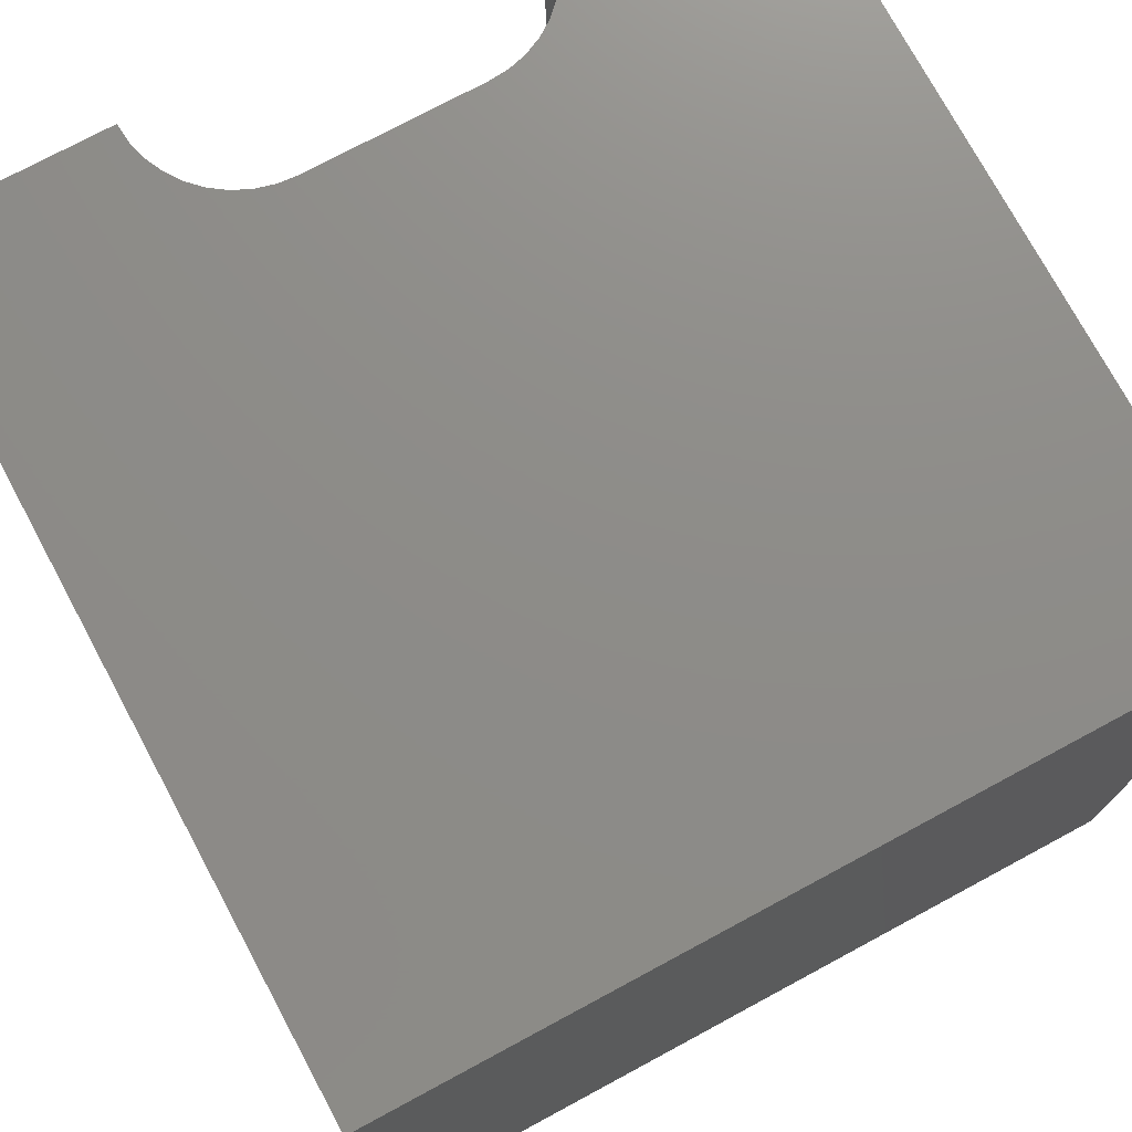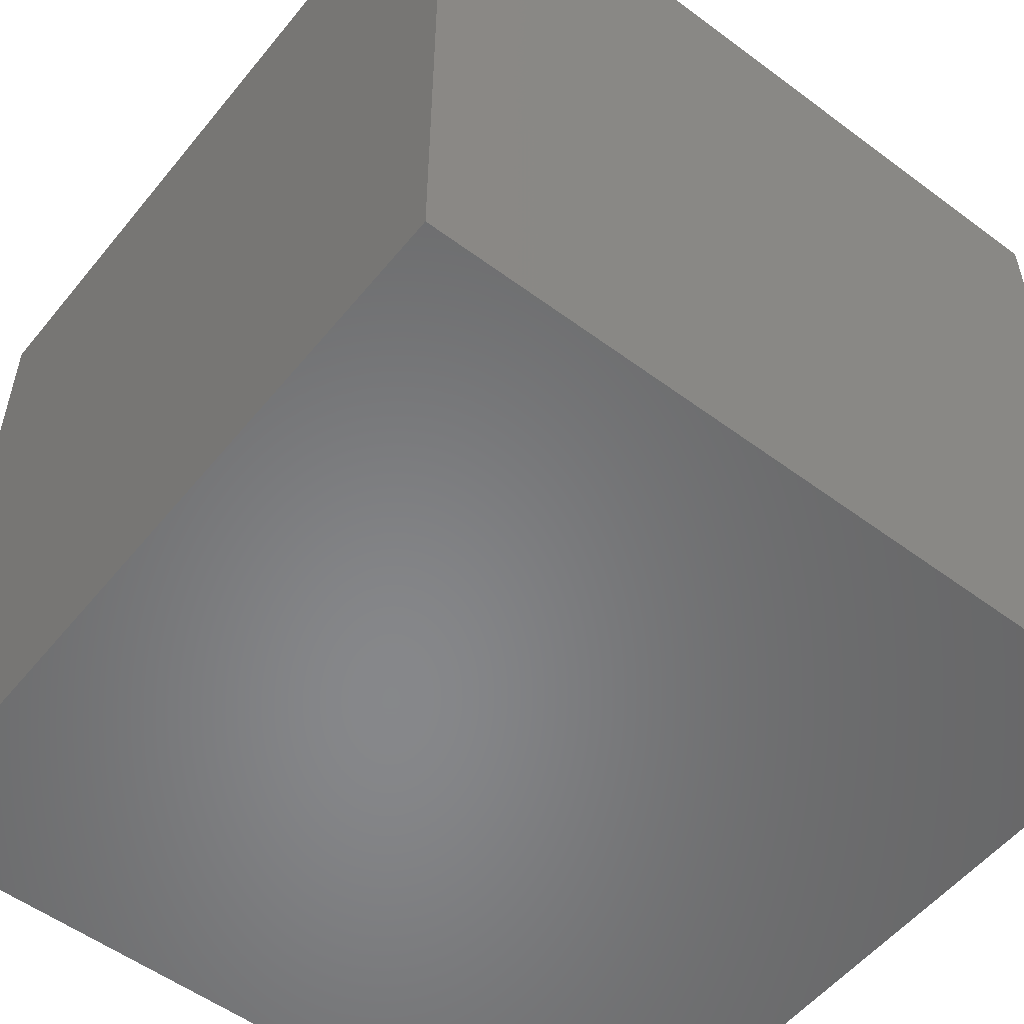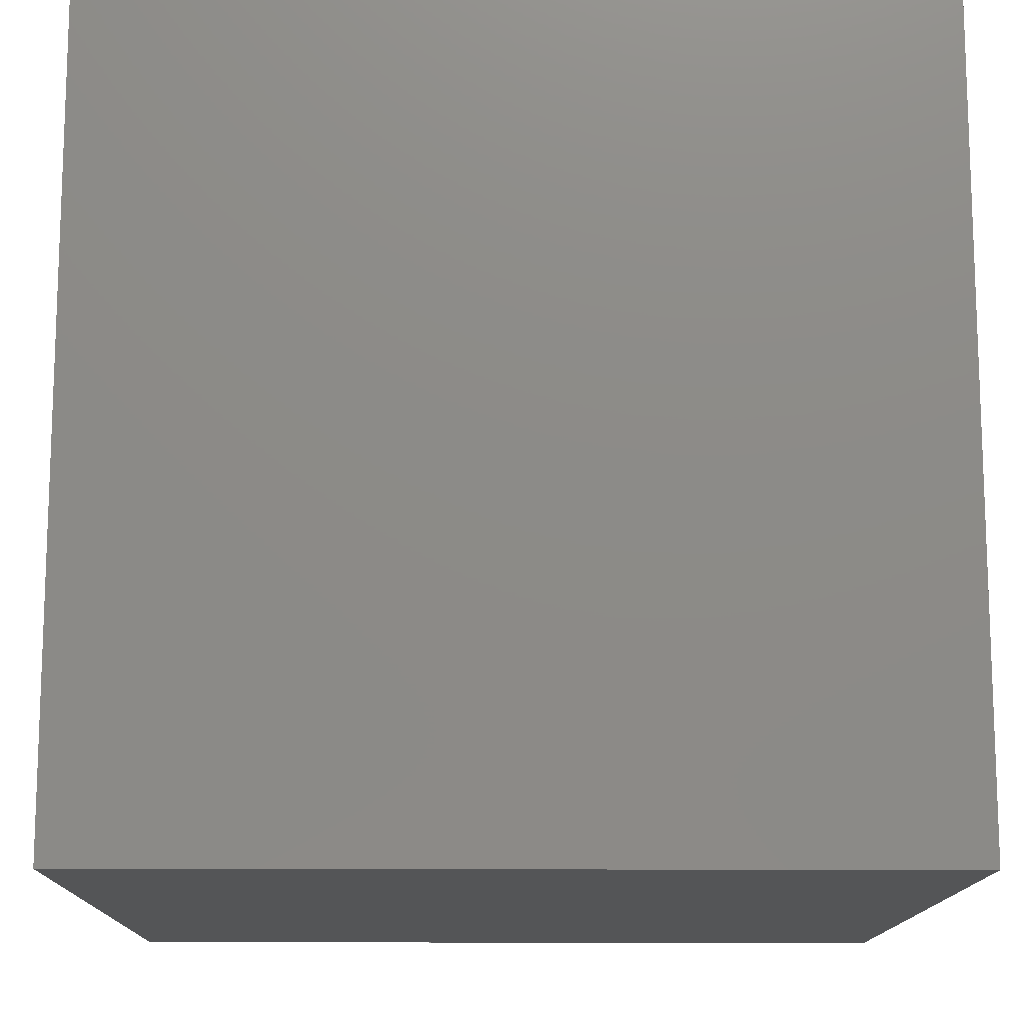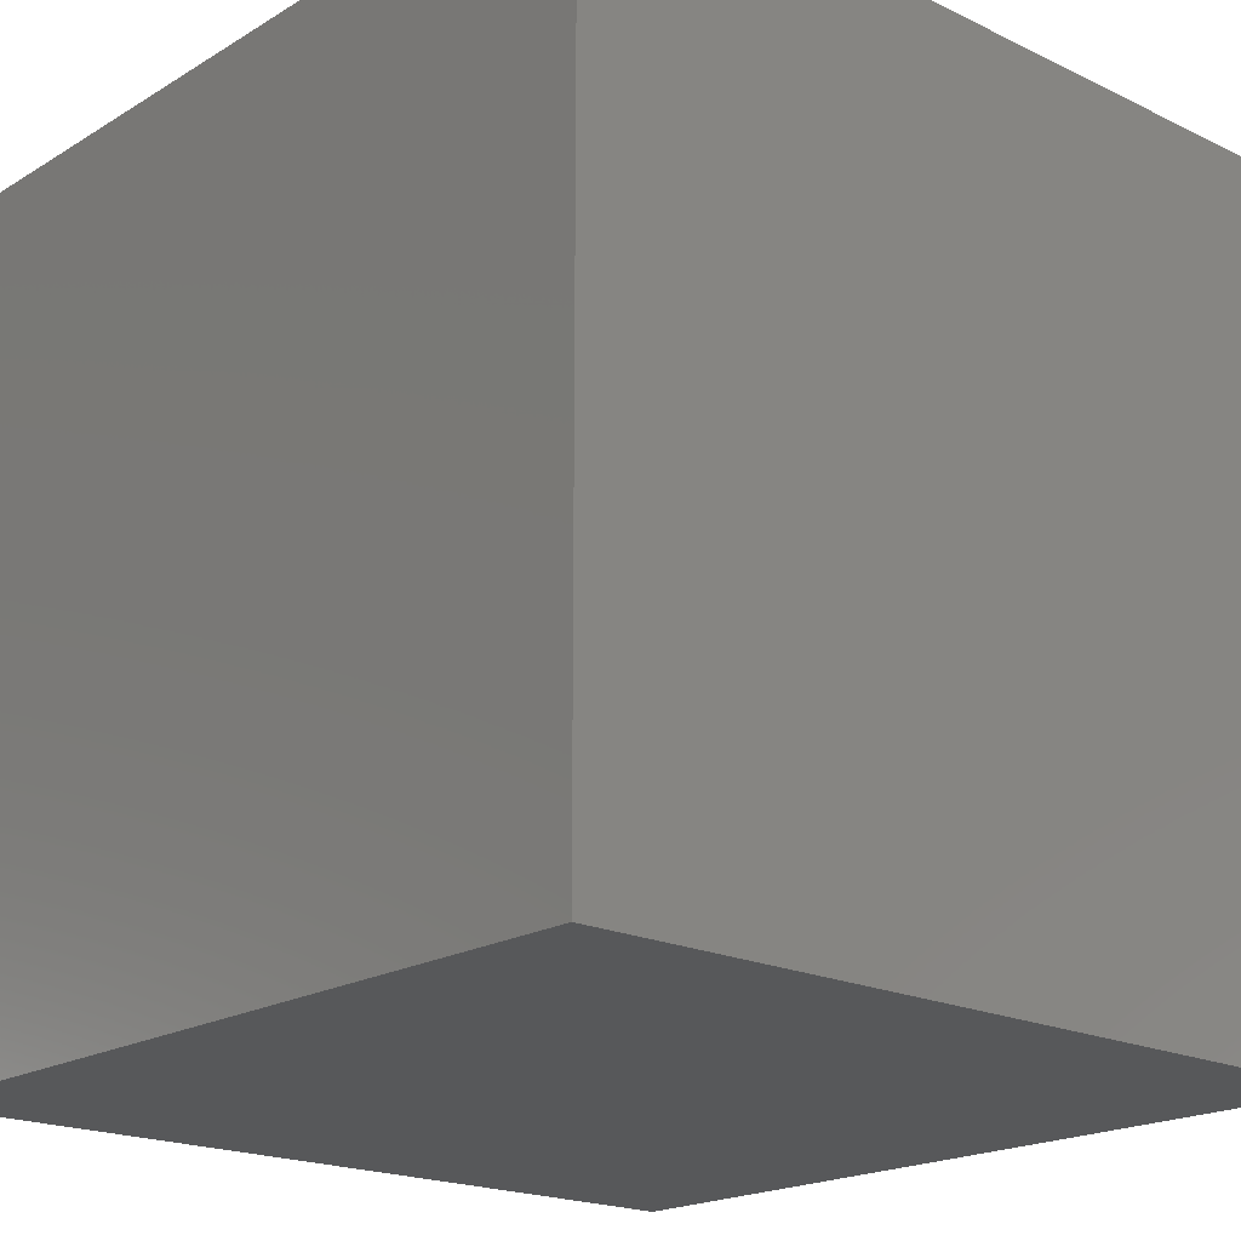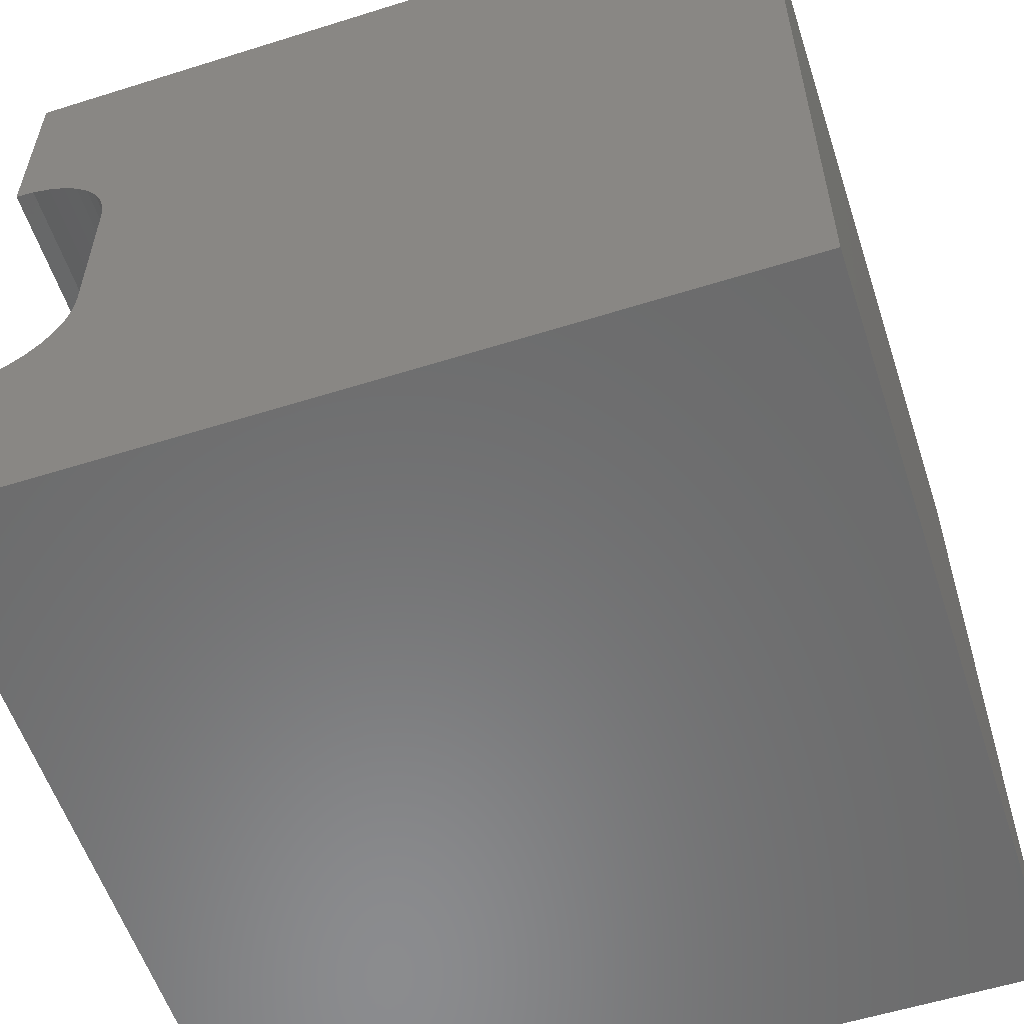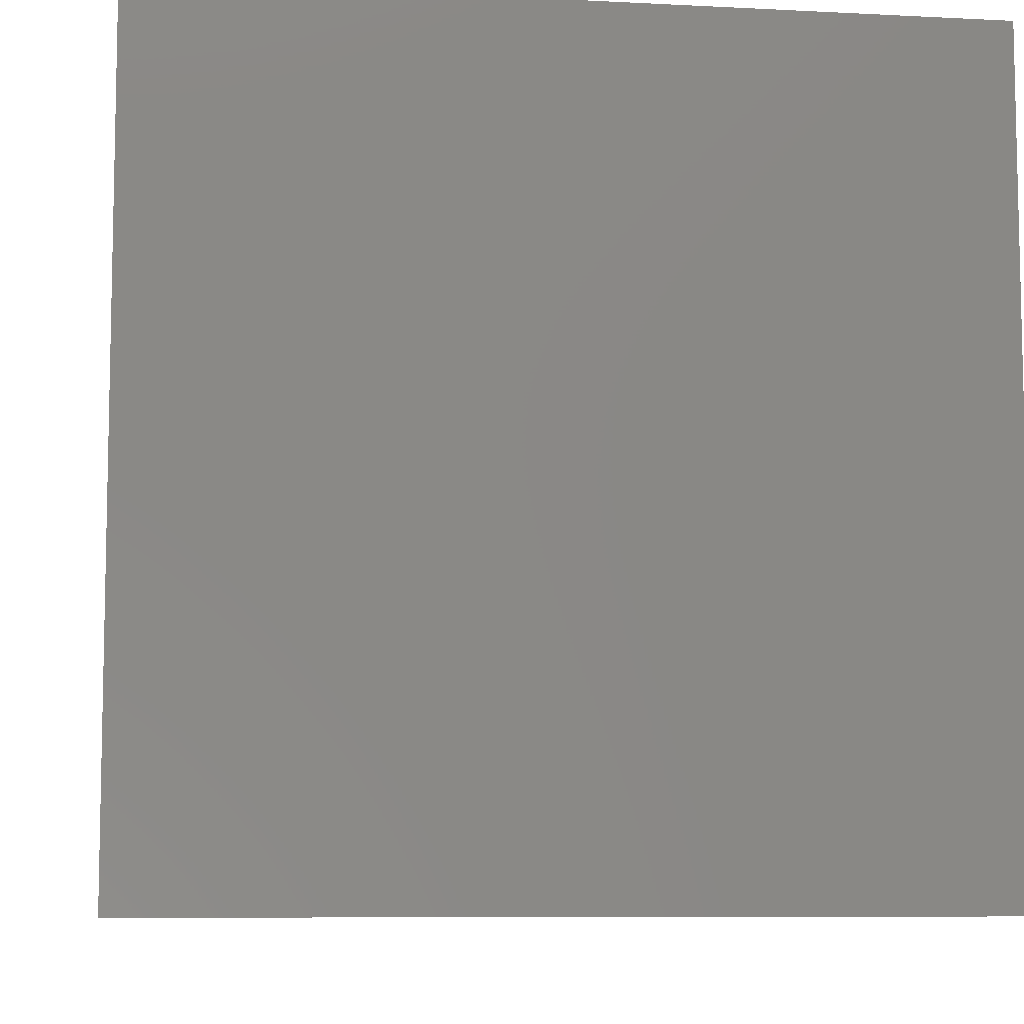
<metadata>
{"format":"stl","ext":"stl","renderer":"f3d","projection":"perspective","resolution":1024,"background":"white","views":[{"elev":74.8,"azim":61.7,"up":"+Z"},{"elev":-54.2,"azim":51.7,"up":"+Z"},{"elev":-13.5,"azim":179.3,"up":"+Y"},{"elev":-19.5,"azim":138.1,"up":"+Y"},{"elev":-57.1,"azim":18.1,"up":"+Y"},{"elev":-8.1,"azim":171.8,"up":"+Y"}]}
</metadata>
<code>
# stl→obj: 52 verts, 92 faces
v 0 7.437 10
v 0 10 10
v 0 7.437 2.893
v 0 10 0
v 0 2.563 2.893
v 0 0 0
v 0 2.563 10
v 0 0 10
v 0.2362 2.583 10
v 8.327e-17 7.437 10
v 0.2362 7.417 10
v 0.4651 7.355 10
v 10 10 10
v 0.68 7.255 10
v 0.8742 7.119 10
v 10 0 10
v 0.68 2.745 10
v 0.4651 2.645 10
v 1.339 3.686 10
v 1.278 3.457 10
v 1.178 3.243 10
v 1.042 6.952 10
v 1.178 6.757 10
v 1.278 6.543 10
v 1.042 3.048 10
v 0.8742 2.881 10
v 1.339 6.314 10
v 1.36 6.077 10
v 1.36 3.923 10
v 10 10 0
v 10 0 0
v 0.8742 2.881 2.893
v 1.042 3.048 2.893
v 0.68 2.745 2.893
v 1.178 3.243 2.893
v 0.4651 2.645 2.893
v 1.278 3.457 2.893
v 1.339 3.686 2.893
v -2.498e-16 2.563 2.893
v 1.36 3.923 2.893
v 8.327e-17 7.437 2.893
v 1.36 6.077 2.893
v 0.2362 7.417 2.893
v 0.2362 2.583 2.893
v 0.68 7.255 2.893
v 1.339 6.314 2.893
v 1.278 6.543 2.893
v 0.4651 7.355 2.893
v 1.178 6.757 2.893
v 1.042 6.952 2.893
v 0.8742 7.119 2.893
v -2.498e-16 2.563 10
f 1 2 3
f 3 2 4
f 3 4 5
f 5 4 6
f 5 6 7
f 7 6 8
f 9 7 8
f 10 11 2
f 2 11 12
f 2 12 13
f 13 12 14
f 13 14 15
f 16 17 8
f 8 17 18
f 8 18 9
f 19 20 16
f 16 20 21
f 15 22 13
f 13 22 23
f 13 23 24
f 21 25 16
f 16 25 26
f 16 26 17
f 24 27 13
f 13 27 28
f 13 28 16
f 16 28 29
f 16 29 19
f 30 13 31
f 31 13 16
f 4 30 6
f 6 30 31
f 13 30 2
f 2 30 4
f 31 16 6
f 6 16 8
f 32 33 34
f 34 33 35
f 34 35 36
f 37 38 39
f 39 38 40
f 39 40 41
f 41 40 42
f 41 42 43
f 37 39 35
f 35 39 44
f 35 44 36
f 45 46 47
f 46 45 42
f 42 45 48
f 42 48 43
f 47 49 45
f 45 49 50
f 45 50 51
f 39 52 9
f 39 9 44
f 44 9 18
f 44 18 36
f 36 18 17
f 36 17 34
f 34 17 26
f 34 26 32
f 32 26 25
f 32 25 33
f 33 25 21
f 33 21 35
f 35 21 20
f 35 20 37
f 37 20 19
f 37 19 38
f 38 19 29
f 38 29 40
f 42 28 27
f 42 27 46
f 46 27 24
f 46 24 47
f 47 24 23
f 47 23 49
f 49 23 22
f 49 22 50
f 50 22 15
f 50 15 51
f 51 15 14
f 51 14 45
f 45 14 12
f 45 12 48
f 48 12 11
f 48 11 43
f 43 11 10
f 43 10 41
f 42 40 28
f 28 40 29

</code>
